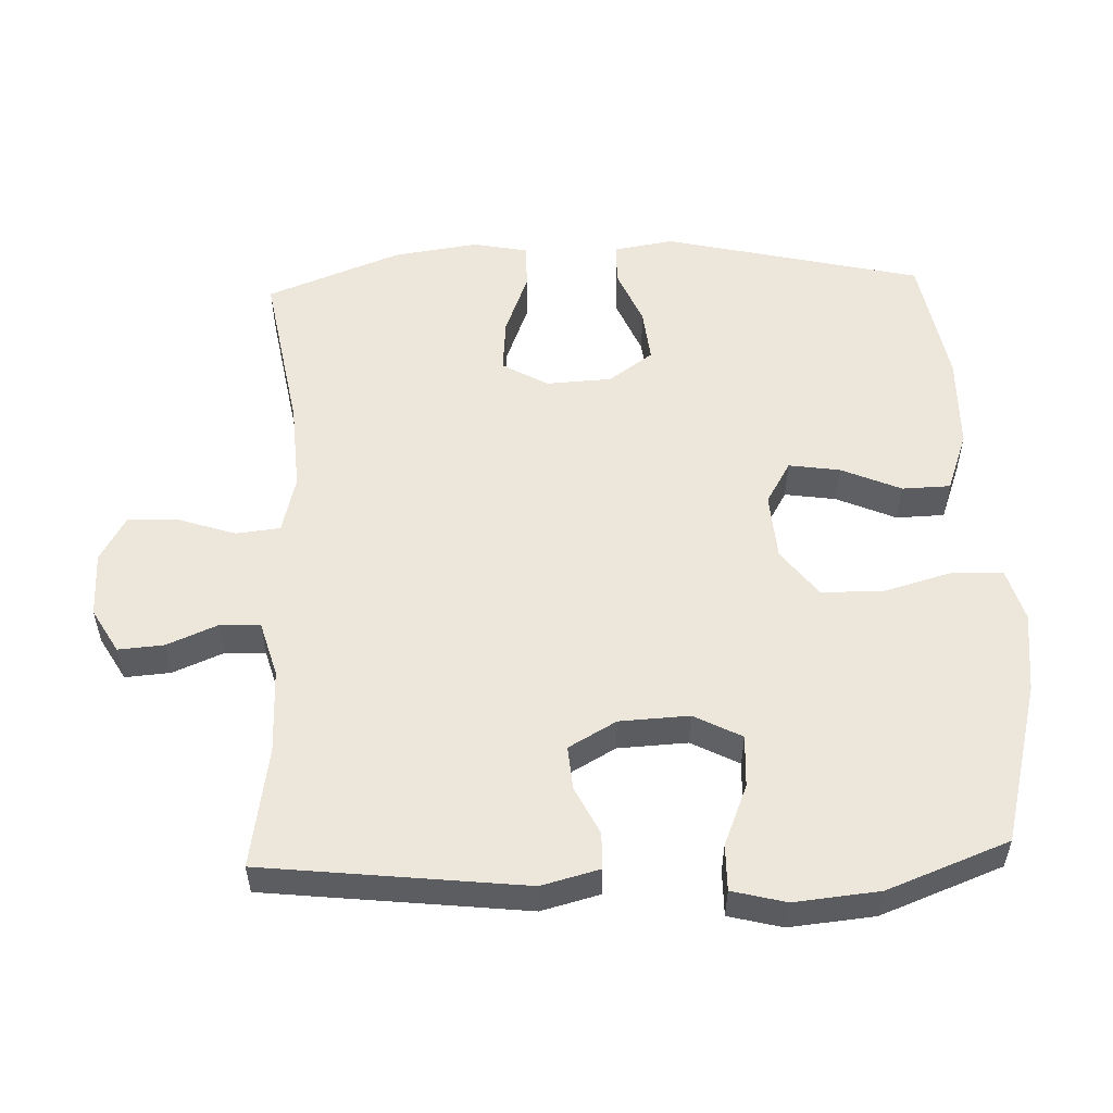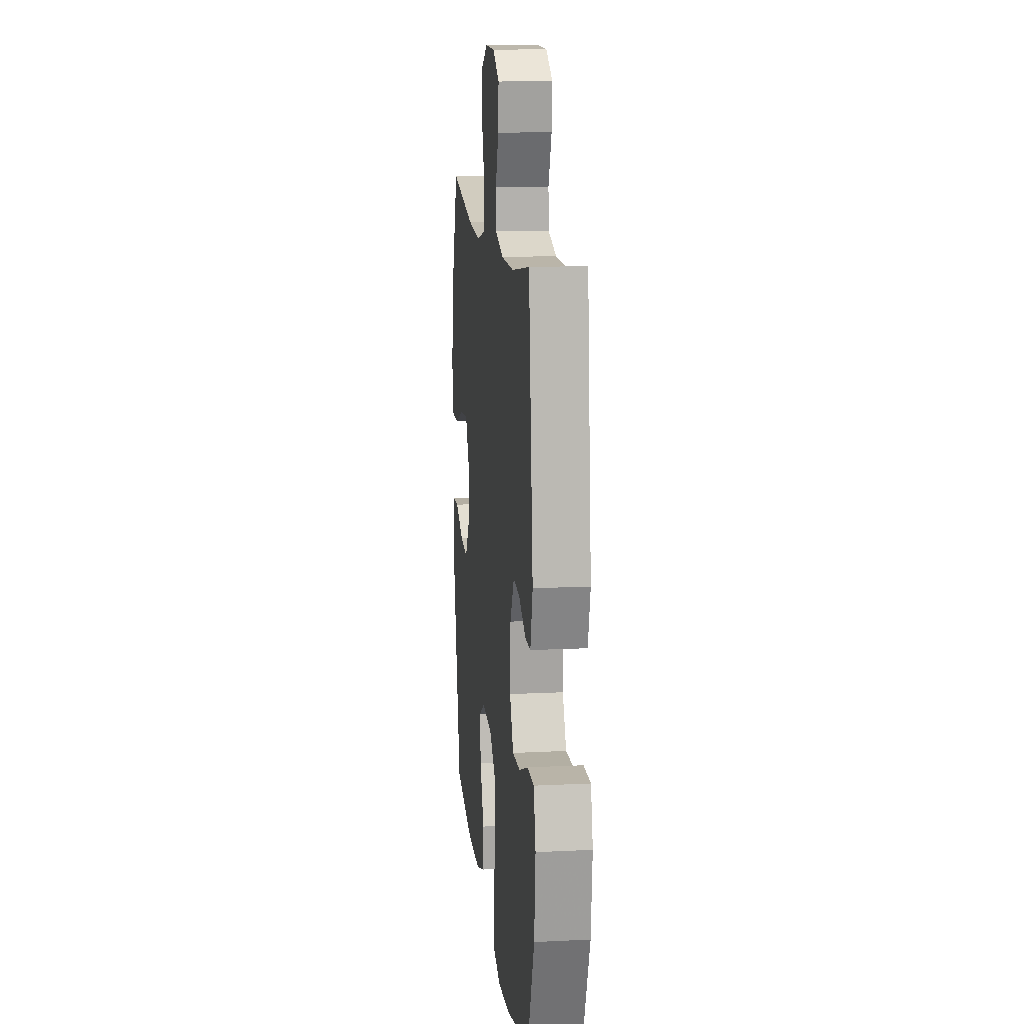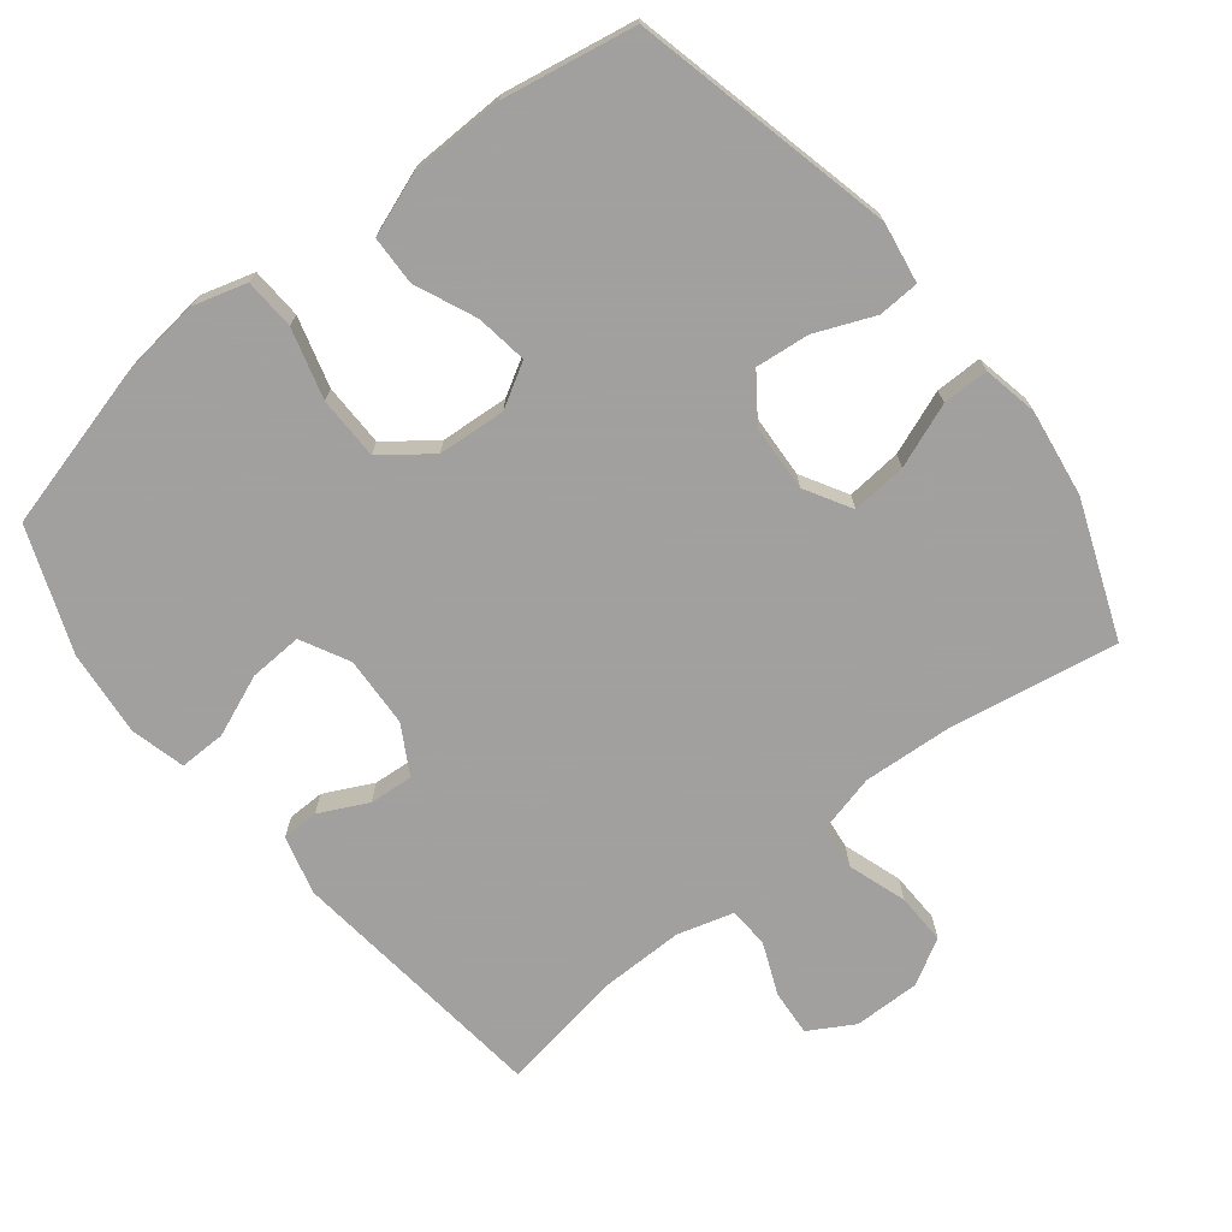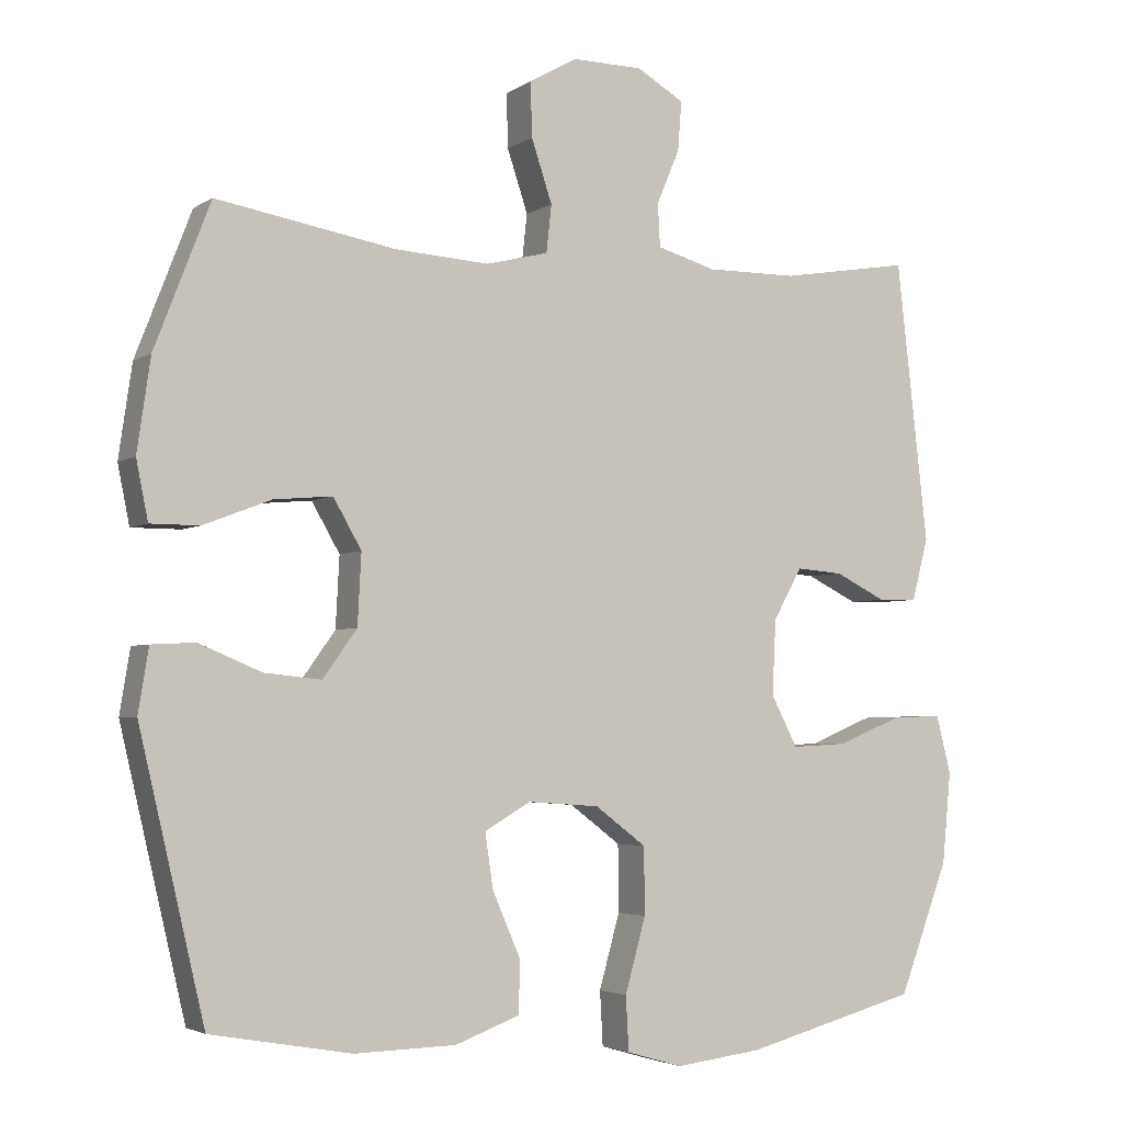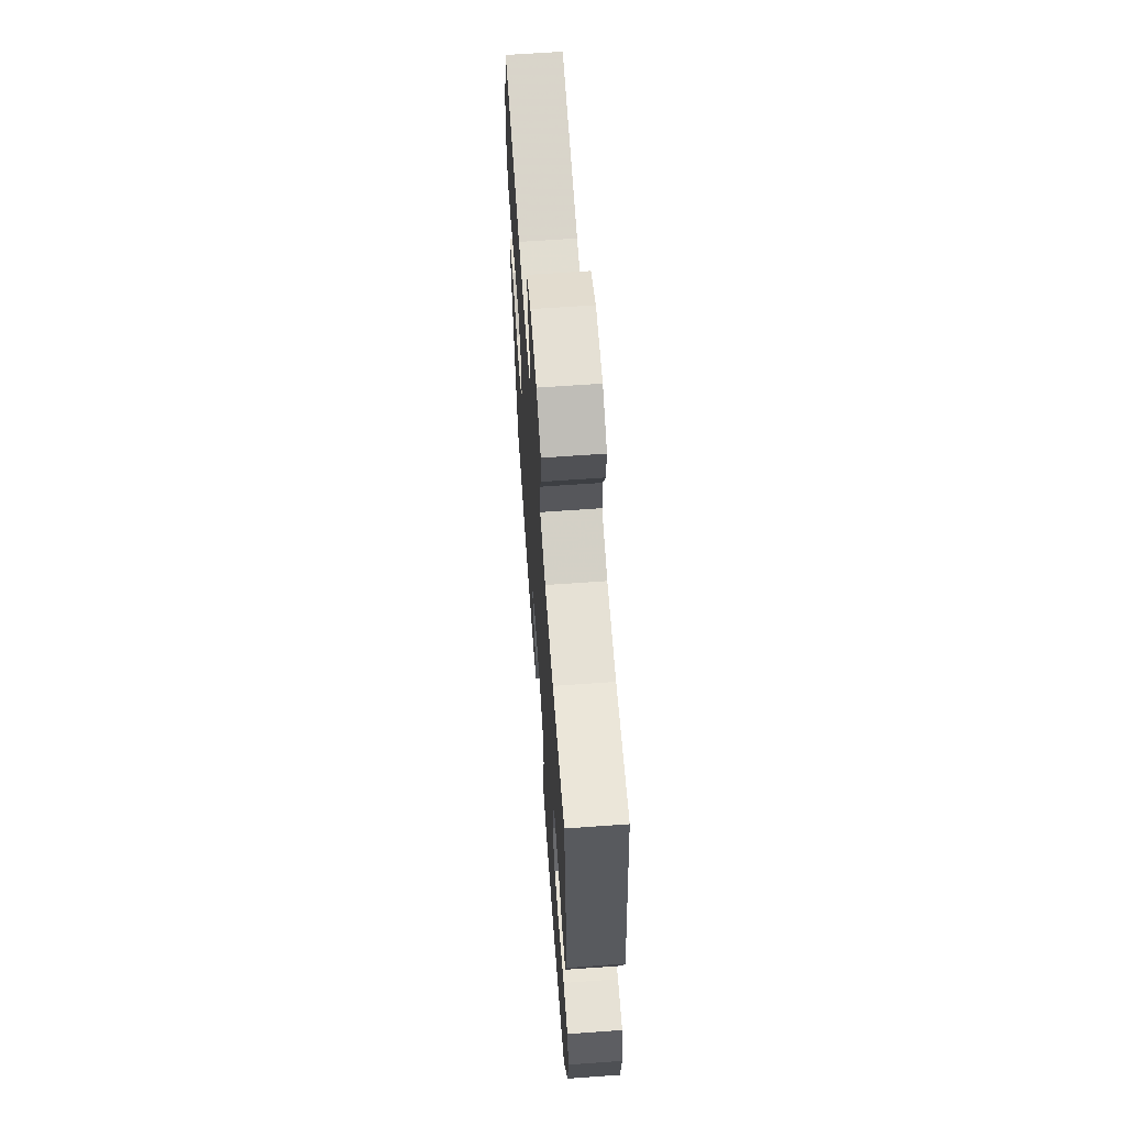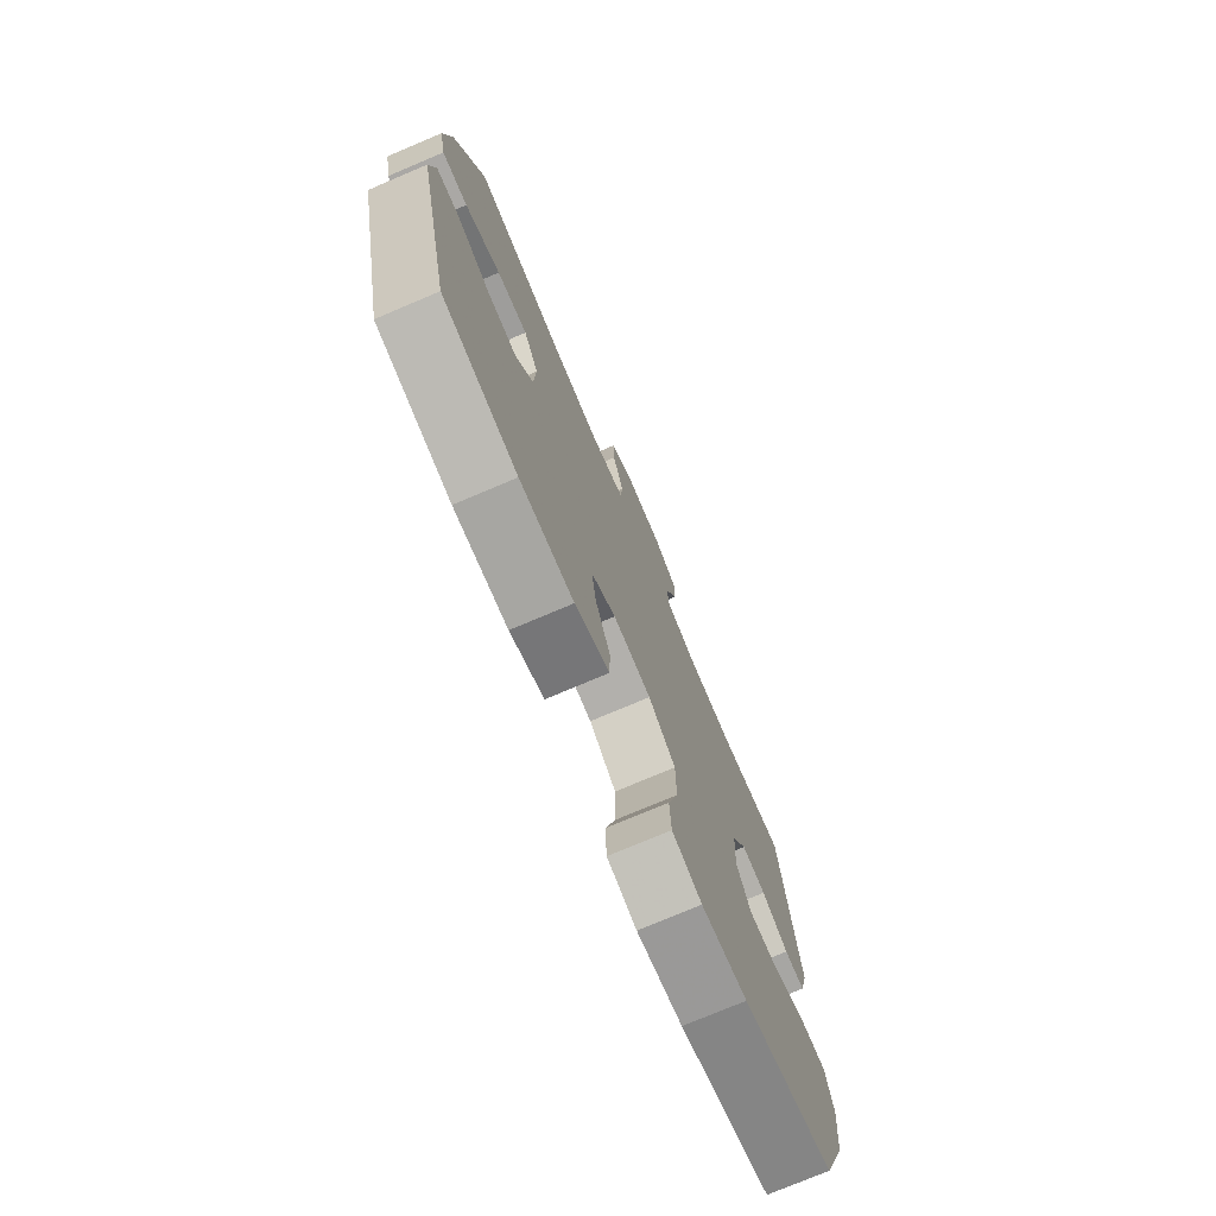
<metadata>
{"format":"obj","ext":"obj","renderer":"f3d","projection":"perspective","resolution":1024,"background":"white","views":[{"elev":54.0,"azim":87.8,"up":"+Y"},{"elev":14.1,"azim":83.8,"up":"+Z"},{"elev":-71.9,"azim":-141.6,"up":"+Y"},{"elev":-3.6,"azim":-27.5,"up":"+Z"},{"elev":65.1,"azim":85.9,"up":"+Z"},{"elev":-75.1,"azim":-67.0,"up":"+Z"}]}
</metadata>
<code>
v -0.5 0.07 -0.5
v -0.588 0.07 -0.126
v -0.574 0.07 -0.04
v -0.515 0.07 -0.037
v -0.431 0.07 -0.072
v -0.354 0.07 -0.08
v -0.308 0.07 -0.016
v -0.303 0.07 0.079
v -0.341 0.07 0.145
v -0.42 0.07 0.138
v -0.511 0.07 0.103
v -0.577 0.07 0.103
v -0.593 0.07 0.182
v -0.575 0.07 0.306
v -0.5 0.07 0.5
v -0.258 0.07 0.458
v -0.131 0.07 0.45
v -0.047 0.07 0.471
v -0.04 0.07 0.535
v -0.068 0.07 0.619
v -0.07 0.07 0.692
v -0.005 0.07 0.729
v 0.09 0.07 0.728
v 0.154 0.07 0.691
v 0.149 0.07 0.625
v 0.118 0.07 0.551
v 0.121 0.07 0.493
v 0.201 0.07 0.47
v 0.324 0.07 0.471
v 0.5 0.07 0.5
v 0.543 0.07 0.121
v 0.521 0.07 0.037
v 0.468 0.07 0.036
v 0.399 0.07 0.07
v 0.336 0.07 0.075
v 0.297 0.07 0.006
v 0.292 0.07 -0.095
v 0.328 0.07 -0.164
v 0.404 0.07 -0.16
v 0.492 0.07 -0.124
v 0.559 0.07 -0.123
v 0.579 0.07 -0.201
v 0.567 0.07 -0.324
v 0.5 0.07 -0.5
v 0.265 0.07 -0.562
v 0.148 0.07 -0.576
v 0.072 0.07 -0.554
v 0.068 0.07 -0.481
v 0.096 0.07 -0.381
v 0.095 0.07 -0.291
v 0.026 0.07 -0.239
v -0.071 0.07 -0.232
v -0.133 0.07 -0.268
v -0.122 0.07 -0.342
v -0.084 0.07 -0.429
v -0.086 0.07 -0.499
v -0.173 0.07 -0.531
v -0.31 0.07 -0.534
v -0.5 0 -0.5
v -0.588 0 -0.126
v -0.574 0 -0.04
v -0.515 0 -0.037
v -0.431 0 -0.072
v -0.354 0 -0.08
v -0.308 0 -0.016
v -0.303 0 0.079
v -0.341 0 0.145
v -0.42 0 0.138
v -0.511 0 0.103
v -0.577 0 0.103
v -0.593 0 0.182
v -0.575 0 0.306
v -0.5 0 0.5
v -0.258 0 0.458
v -0.131 0 0.45
v -0.047 0 0.471
v -0.04 0 0.535
v -0.068 0 0.619
v -0.07 0 0.692
v -0.005 0 0.729
v 0.09 0 0.728
v 0.154 0 0.691
v 0.149 0 0.625
v 0.118 0 0.551
v 0.121 0 0.493
v 0.201 0 0.47
v 0.324 0 0.471
v 0.5 0 0.5
v 0.543 0 0.121
v 0.521 0 0.037
v 0.468 0 0.036
v 0.399 0 0.07
v 0.336 0 0.075
v 0.297 0 0.006
v 0.292 0 -0.095
v 0.328 0 -0.164
v 0.404 0 -0.16
v 0.492 0 -0.124
v 0.559 0 -0.123
v 0.579 0 -0.201
v 0.567 0 -0.324
v 0.5 0 -0.5
v 0.265 0 -0.562
v 0.148 0 -0.576
v 0.072 0 -0.554
v 0.068 0 -0.481
v 0.096 0 -0.381
v 0.095 0 -0.291
v 0.026 0 -0.239
v -0.071 0 -0.232
v -0.133 0 -0.268
v -0.122 0 -0.342
v -0.084 0 -0.429
v -0.086 0 -0.499
v -0.173 0 -0.531
v -0.31 0 -0.534
f 54 55 56 57
f 53 54 57 58
f 46 47 48 49
f 46 49 50
f 45 46 50
f 44 45 50
f 43 44 50 51
f 39 40 41 42
f 38 39 42 43
f 31 32 33 34
f 29 30 31 34
f 28 29 34 35
f 27 28 35 36
f 23 24 25 26
f 23 26 27
f 22 23 27
f 19 20 21 22
f 18 19 22 27
f 17 18 27 36
f 13 14 15 16
f 10 11 12 13
f 9 10 13 16
f 8 9 16 17
f 2 3 4 5
f 2 5 6
f 53 58 1 2
f 52 53 2 6
f 51 52 6 7
f 38 43 51 7
f 37 38 7 8
f 8 17 36 37
f 115 114 113 112
f 116 115 112 111
f 107 106 105 104
f 108 107 104
f 108 104 103
f 108 103 102
f 109 108 102 101
f 100 99 98 97
f 101 100 97 96
f 92 91 90 89
f 92 89 88 87
f 93 92 87 86
f 94 93 86 85
f 84 83 82 81
f 85 84 81
f 85 81 80
f 80 79 78 77
f 85 80 77 76
f 94 85 76 75
f 74 73 72 71
f 71 70 69 68
f 74 71 68 67
f 75 74 67 66
f 63 62 61 60
f 64 63 60
f 60 59 116 111
f 64 60 111 110
f 65 64 110 109
f 65 109 101 96
f 66 65 96 95
f 95 94 75 66
f 1 59 60 2
f 2 60 61 3
f 3 61 62 4
f 4 62 63 5
f 5 63 64 6
f 6 64 65 7
f 7 65 66 8
f 8 66 67 9
f 9 67 68 10
f 10 68 69 11
f 11 69 70 12
f 12 70 71 13
f 13 71 72 14
f 14 72 73 15
f 15 73 74 16
f 16 74 75 17
f 17 75 76 18
f 18 76 77 19
f 19 77 78 20
f 20 78 79 21
f 21 79 80 22
f 22 80 81 23
f 23 81 82 24
f 24 82 83 25
f 25 83 84 26
f 26 84 85 27
f 27 85 86 28
f 28 86 87 29
f 29 87 88 30
f 30 88 89 31
f 31 89 90 32
f 32 90 91 33
f 33 91 92 34
f 34 92 93 35
f 35 93 94 36
f 36 94 95 37
f 37 95 96 38
f 38 96 97 39
f 39 97 98 40
f 40 98 99 41
f 41 99 100 42
f 42 100 101 43
f 43 101 102 44
f 44 102 103 45
f 45 103 104 46
f 46 104 105 47
f 47 105 106 48
f 48 106 107 49
f 49 107 108 50
f 50 108 109 51
f 51 109 110 52
f 52 110 111 53
f 53 111 112 54
f 54 112 113 55
f 55 113 114 56
f 56 114 115 57
f 57 115 116 58
f 58 116 59 1

</code>
